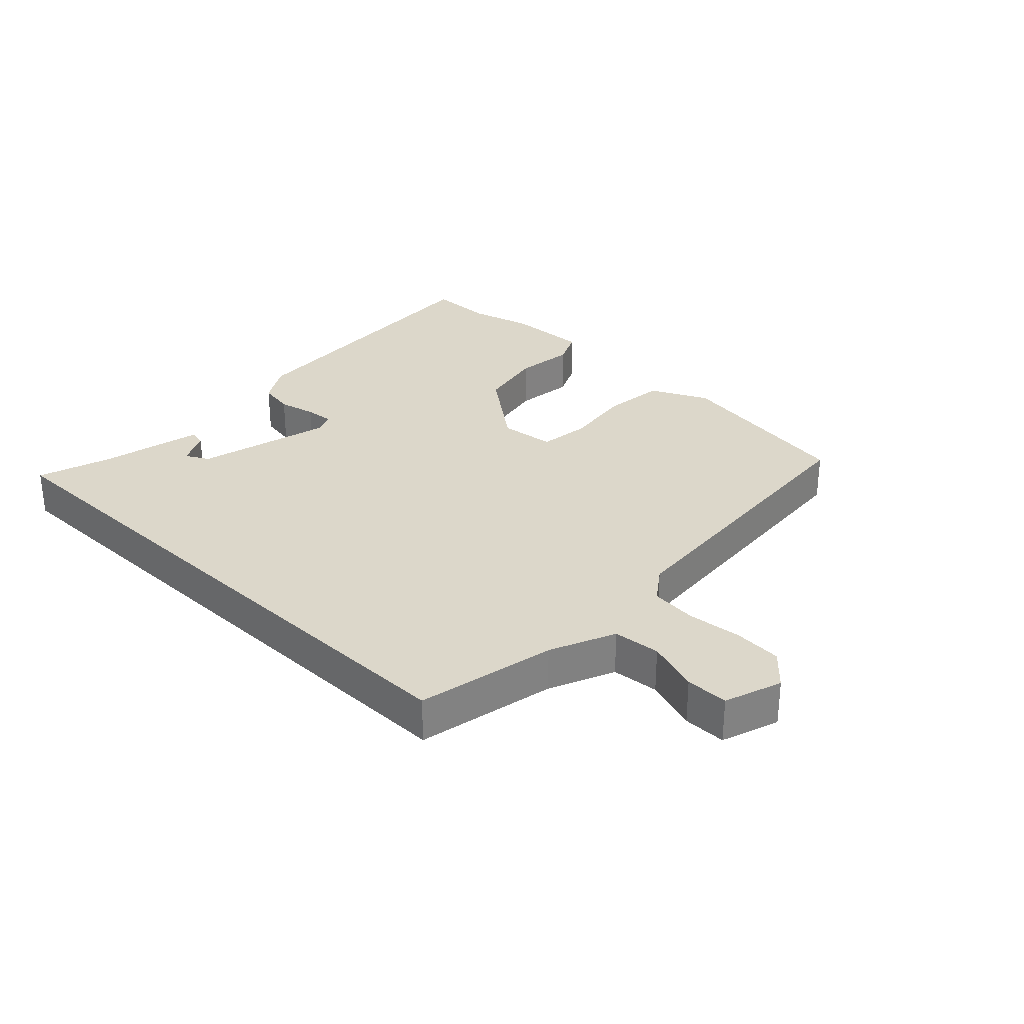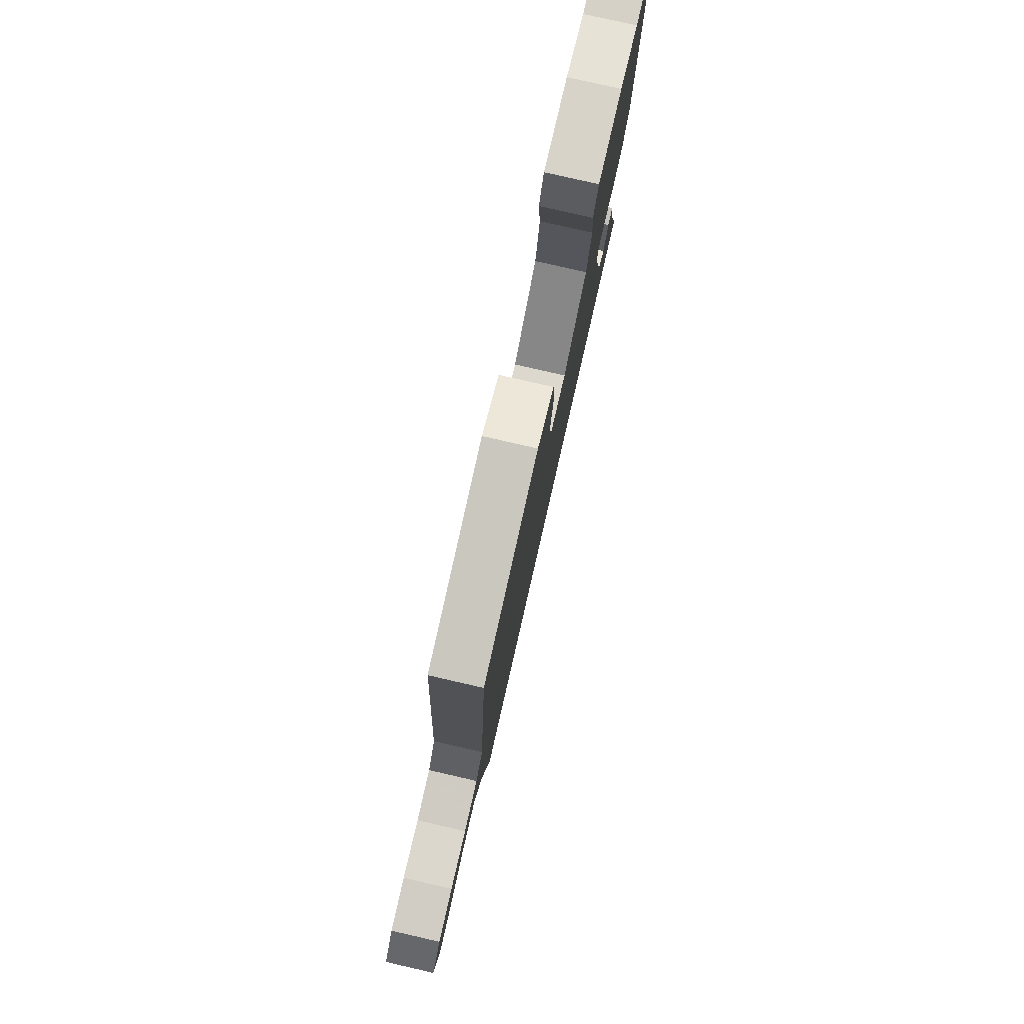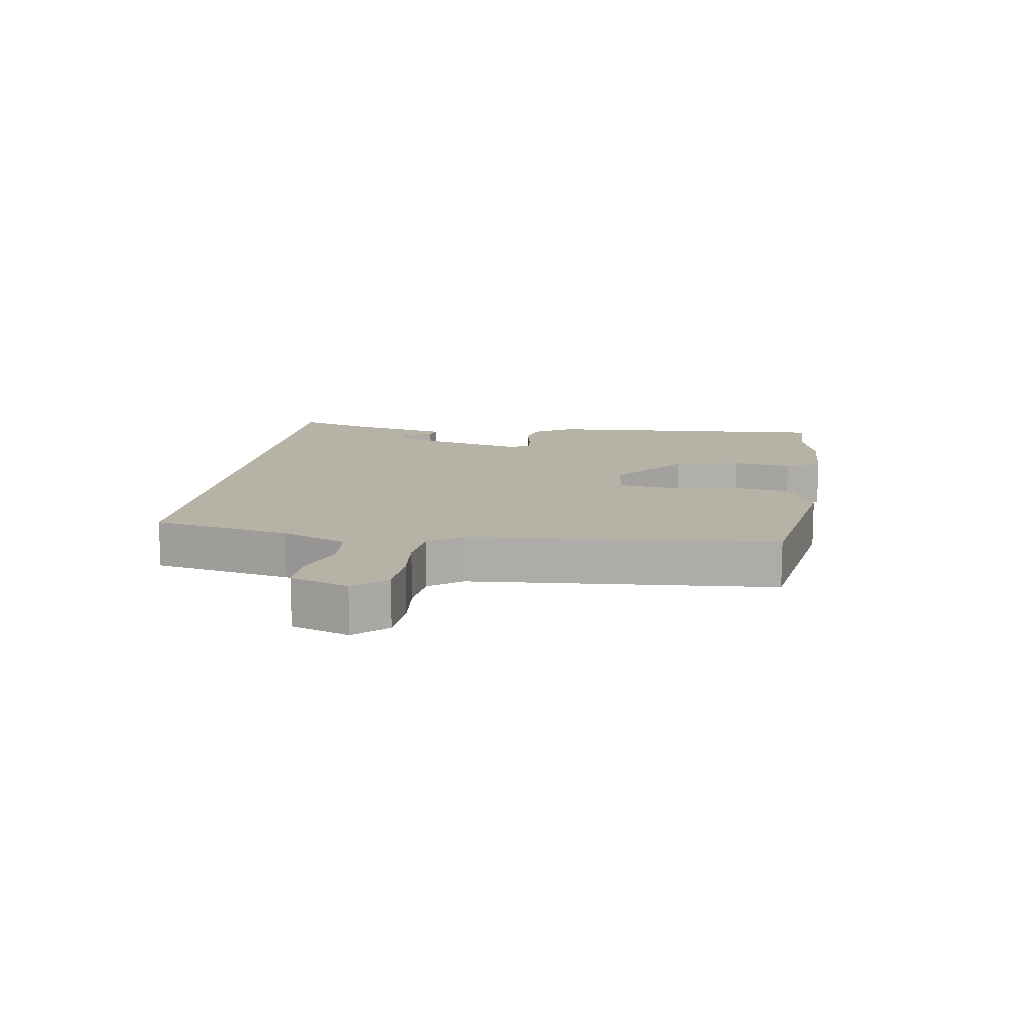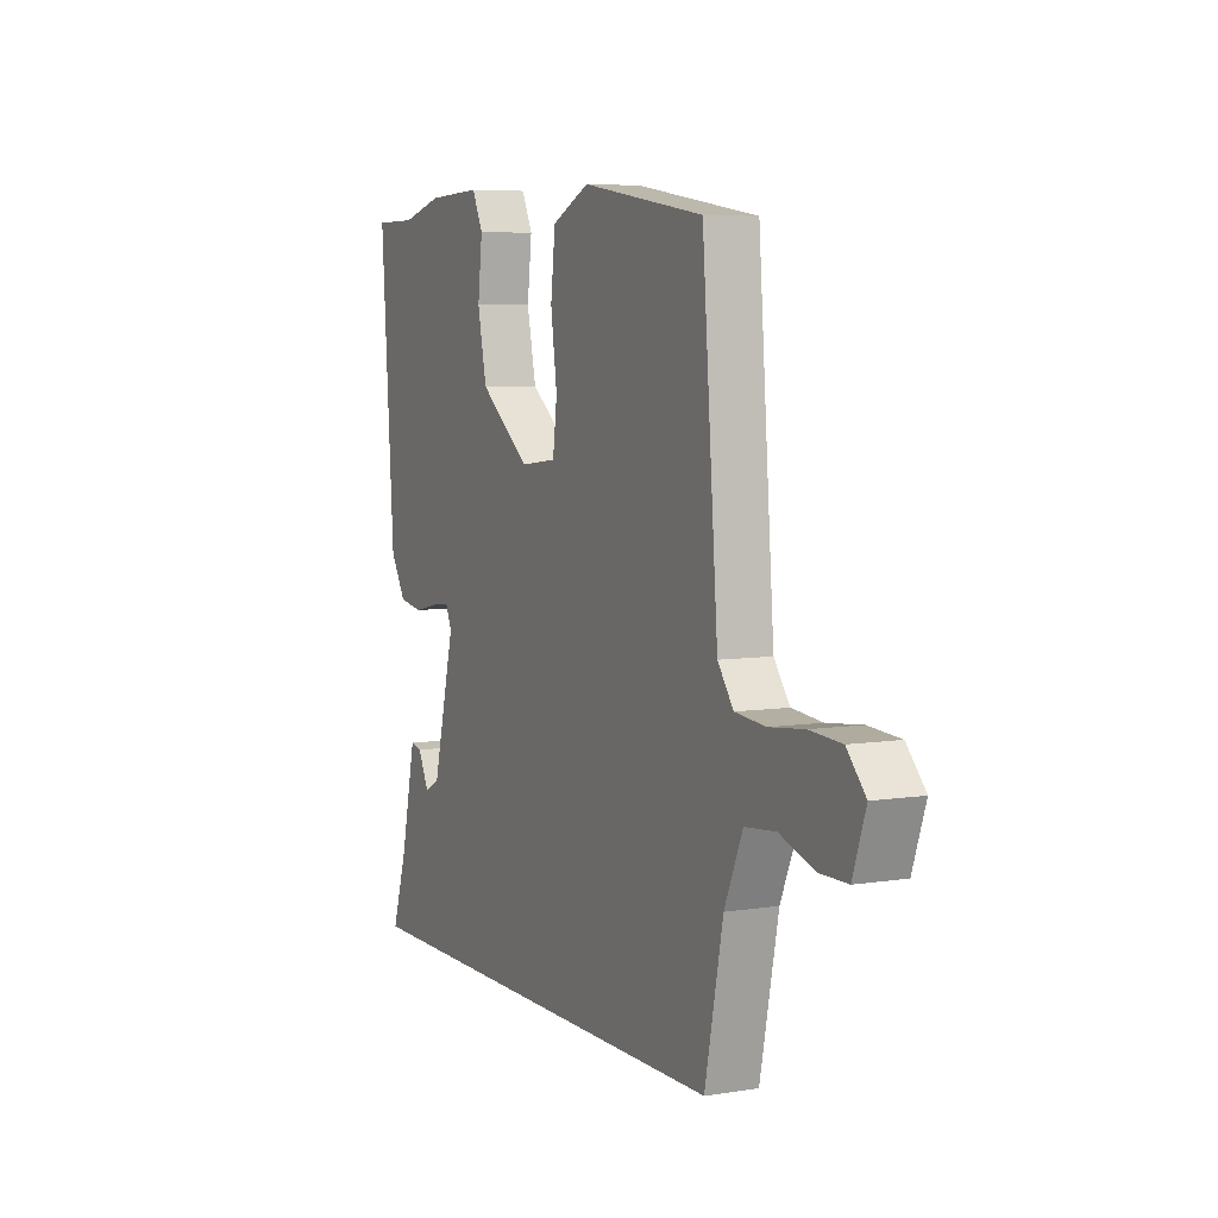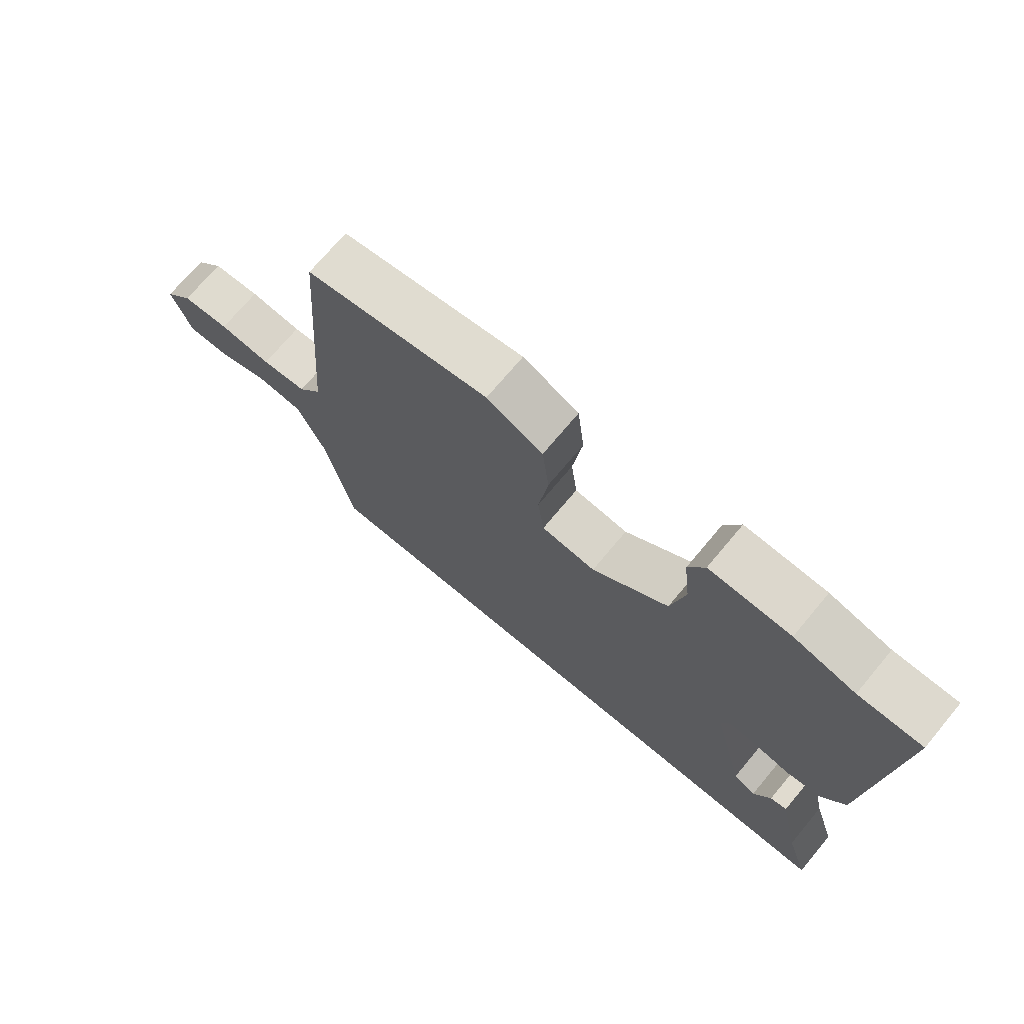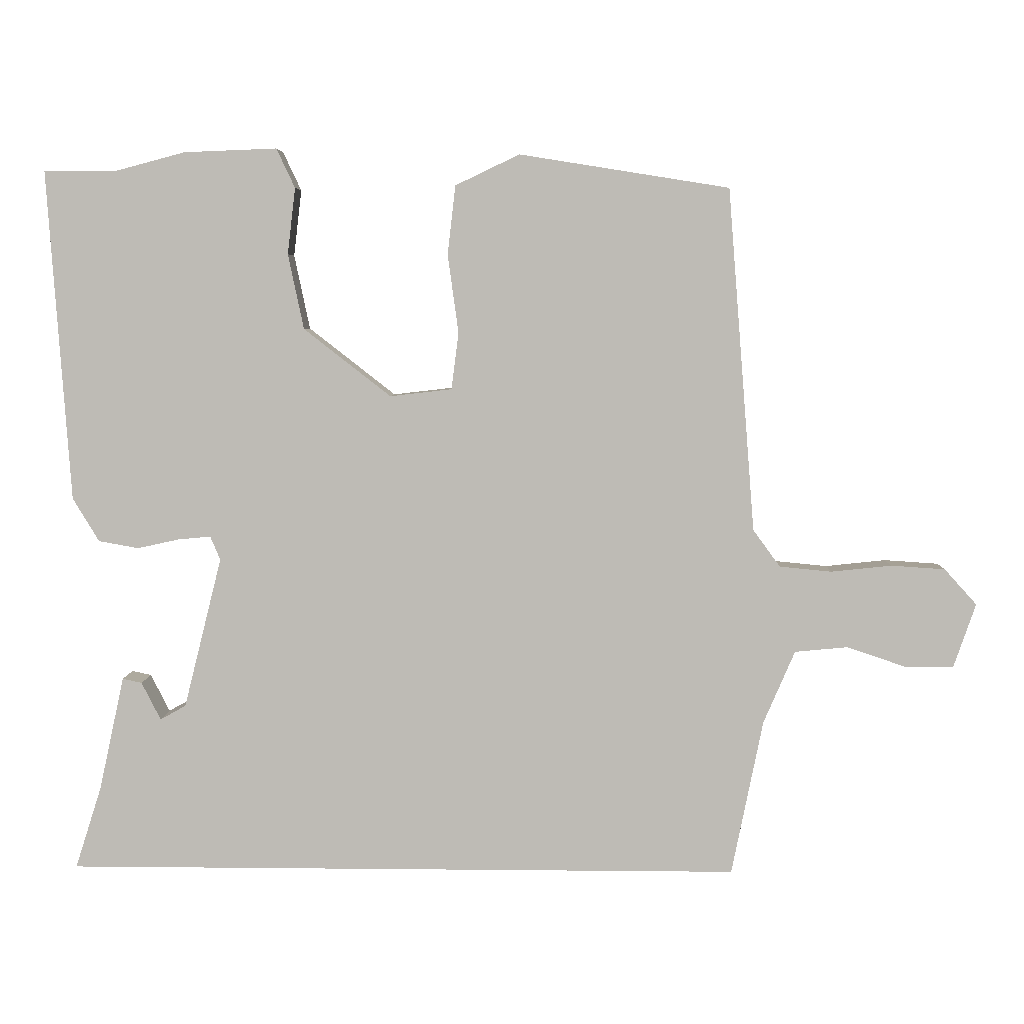
<metadata>
{"format":"obj","ext":"obj","renderer":"f3d","projection":"perspective","resolution":1024,"background":"white","views":[{"elev":30.4,"azim":-136.2,"up":"+Y"},{"elev":79.1,"azim":-77.1,"up":"+Z"},{"elev":12.4,"azim":-81.3,"up":"+Y"},{"elev":6.0,"azim":-115.8,"up":"+Z"},{"elev":71.8,"azim":39.9,"up":"+Z"},{"elev":5.2,"azim":-178.1,"up":"+Z"}]}
</metadata>
<code>
v 0.5 0.07 -0.5
v -0.448 0.07 -0.5
v -0.492 0.07 -0.282
v -0.536 0.07 -0.18
v -0.61 0.07 -0.173
v -0.693 0.07 -0.201
v -0.76 0.07 -0.201
v -0.791 0.07 -0.111
v -0.746 0.07 -0.061
v -0.67 0.07 -0.056
v -0.586 0.07 -0.065
v -0.513 0.07 -0.058
v -0.475 0.07 -0.006
v -0.437 0.07 0.475
v -0.143 0.07 0.522
v -0.053 0.07 0.479
v -0.042 0.07 0.382
v -0.057 0.07 0.273
v -0.047 0.07 0.193
v 0.04 0.07 0.183
v 0.162 0.07 0.278
v 0.184 0.07 0.383
v 0.173 0.07 0.476
v 0.199 0.07 0.531
v 0.329 0.07 0.526
v 0.427 0.07 0.5
v 0.528 0.07 0.5
v 0.496 0.07 0.036
v 0.459 0.07 -0.025
v 0.403 0.07 -0.035
v 0.344 0.07 -0.022
v 0.299 0.07 -0.018
v 0.285 0.07 -0.051
v 0.338 0.07 -0.263
v 0.374 0.07 -0.283
v 0.401 0.07 -0.23
v 0.428 0.07 -0.224
v 0.463 0.07 -0.384
v 0.5 0 -0.5
v -0.448 0 -0.5
v -0.492 0 -0.282
v -0.536 0 -0.18
v -0.61 0 -0.173
v -0.693 0 -0.201
v -0.76 0 -0.201
v -0.791 0 -0.111
v -0.746 0 -0.061
v -0.67 0 -0.056
v -0.586 0 -0.065
v -0.513 0 -0.058
v -0.475 0 -0.006
v -0.437 0 0.475
v -0.143 0 0.522
v -0.053 0 0.479
v -0.042 0 0.382
v -0.057 0 0.273
v -0.047 0 0.193
v 0.04 0 0.183
v 0.162 0 0.278
v 0.184 0 0.383
v 0.173 0 0.476
v 0.199 0 0.531
v 0.329 0 0.526
v 0.427 0 0.5
v 0.528 0 0.5
v 0.496 0 0.036
v 0.459 0 -0.025
v 0.403 0 -0.035
v 0.344 0 -0.022
v 0.299 0 -0.018
v 0.285 0 -0.051
v 0.338 0 -0.263
v 0.374 0 -0.283
v 0.401 0 -0.23
v 0.428 0 -0.224
v 0.463 0 -0.384
f 35 36 37 38
f 1 2 3
f 38 1 3
f 35 38 3
f 34 35 3
f 33 34 3 4
f 32 33 4 5
f 29 30 31
f 28 29 31
f 27 28 31
f 26 27 31
f 26 31 32
f 25 26 32
f 24 25 32
f 23 24 32
f 22 23 32
f 21 22 32
f 20 21 32
f 19 20 32 5
f 16 17 18
f 15 16 18
f 14 15 18
f 13 14 18
f 12 13 18 19
f 9 10 11
f 8 9 11
f 7 8 11
f 6 7 11
f 5 6 11
f 5 11 12
f 5 12 19
f 76 75 74 73
f 41 40 39
f 41 39 76
f 41 76 73
f 41 73 72
f 42 41 72 71
f 43 42 71 70
f 69 68 67
f 69 67 66
f 69 66 65
f 69 65 64
f 70 69 64
f 70 64 63
f 70 63 62
f 70 62 61
f 70 61 60
f 70 60 59
f 70 59 58
f 43 70 58 57
f 56 55 54
f 56 54 53
f 56 53 52
f 56 52 51
f 57 56 51 50
f 49 48 47
f 49 47 46
f 49 46 45
f 49 45 44
f 49 44 43
f 50 49 43
f 57 50 43
f 1 39 40 2
f 2 40 41 3
f 3 41 42 4
f 4 42 43 5
f 5 43 44 6
f 6 44 45 7
f 7 45 46 8
f 8 46 47 9
f 9 47 48 10
f 10 48 49 11
f 11 49 50 12
f 12 50 51 13
f 13 51 52 14
f 14 52 53 15
f 15 53 54 16
f 16 54 55 17
f 17 55 56 18
f 18 56 57 19
f 19 57 58 20
f 20 58 59 21
f 21 59 60 22
f 22 60 61 23
f 23 61 62 24
f 24 62 63 25
f 25 63 64 26
f 26 64 65 27
f 27 65 66 28
f 28 66 67 29
f 29 67 68 30
f 30 68 69 31
f 31 69 70 32
f 32 70 71 33
f 33 71 72 34
f 34 72 73 35
f 35 73 74 36
f 36 74 75 37
f 37 75 76 38
f 38 76 39 1

</code>
